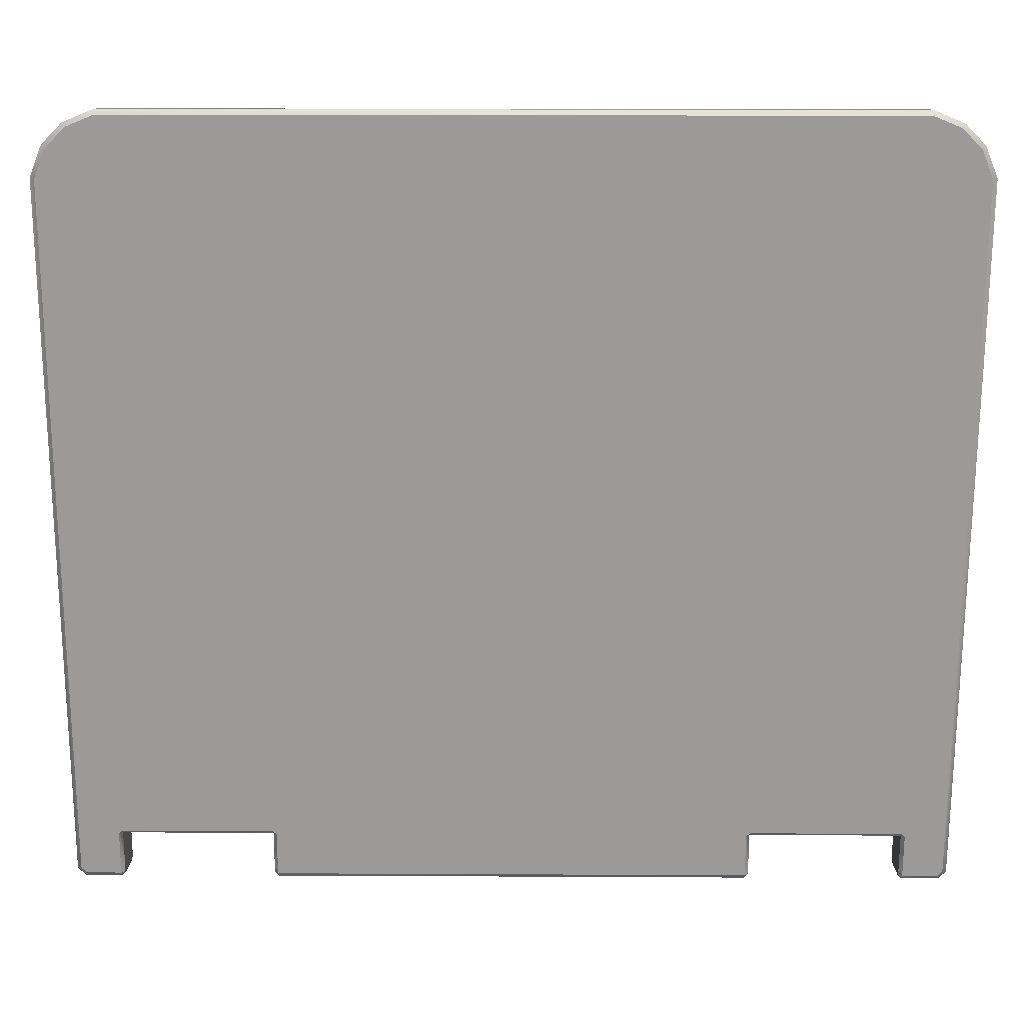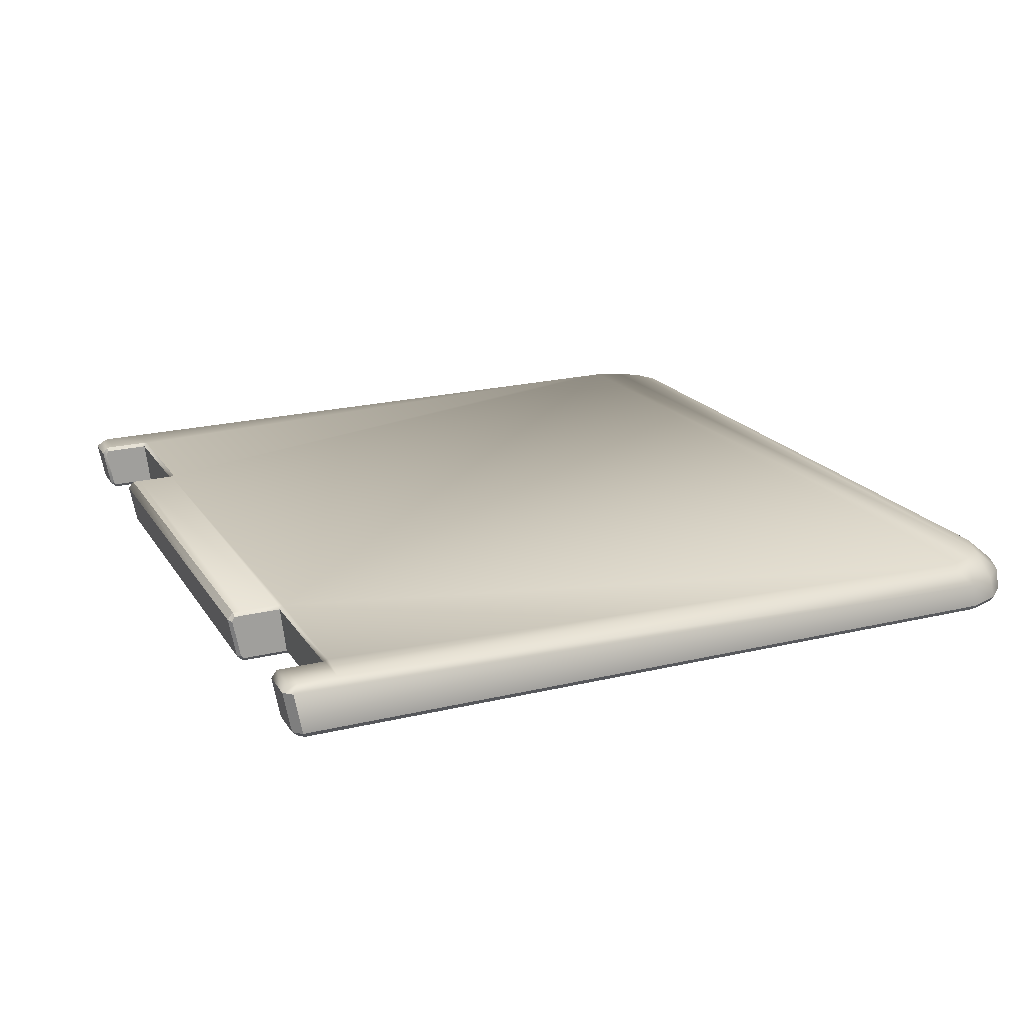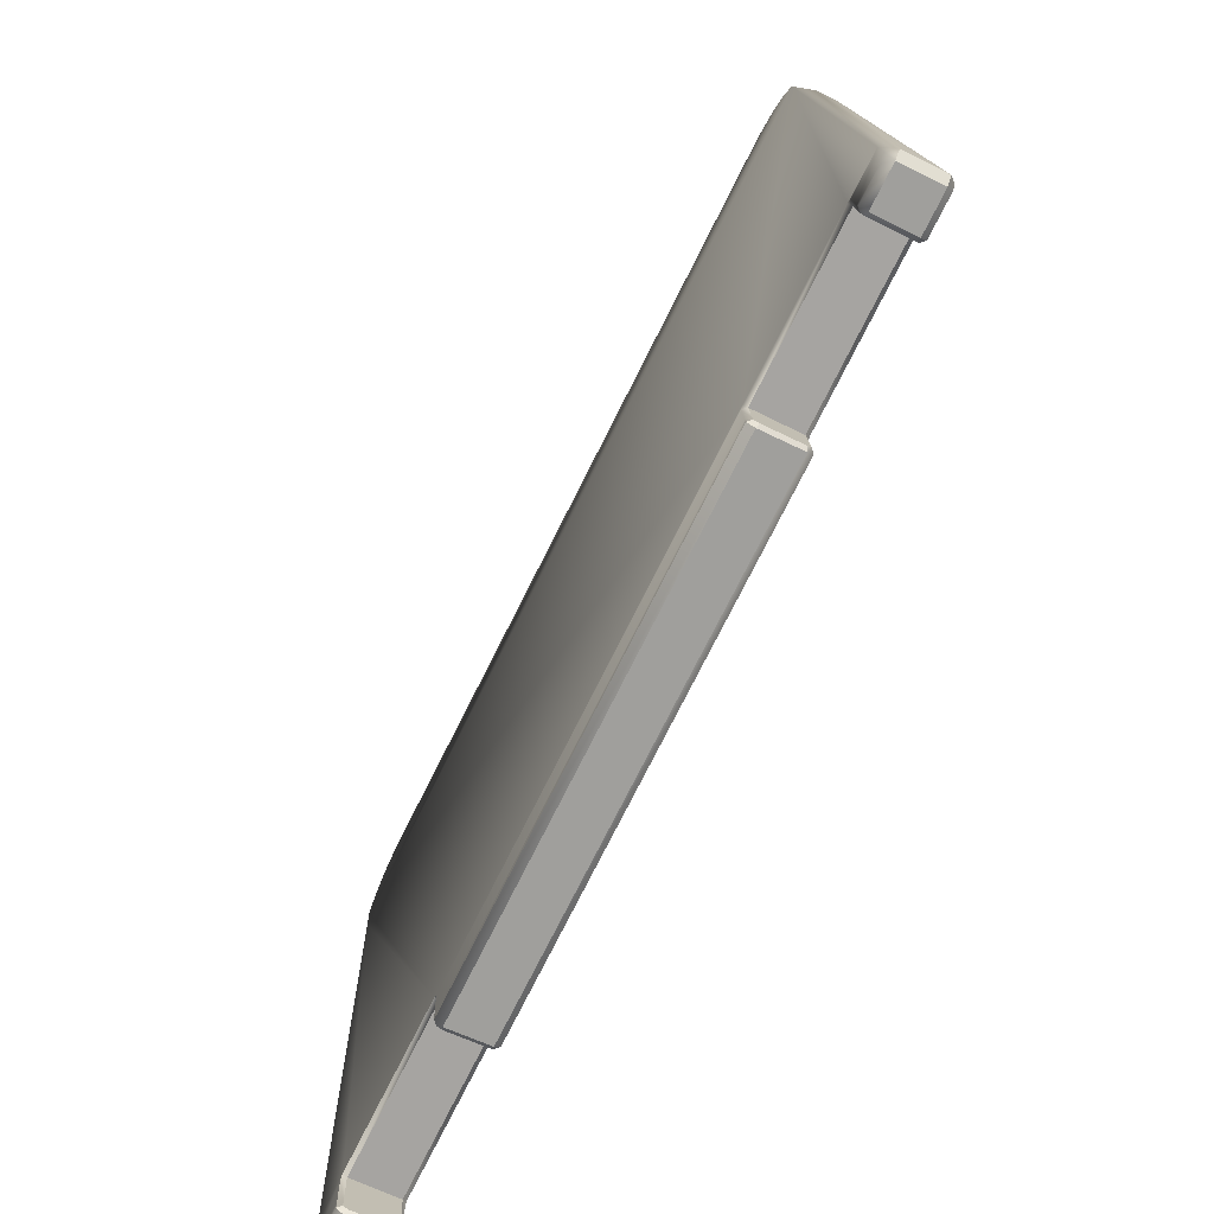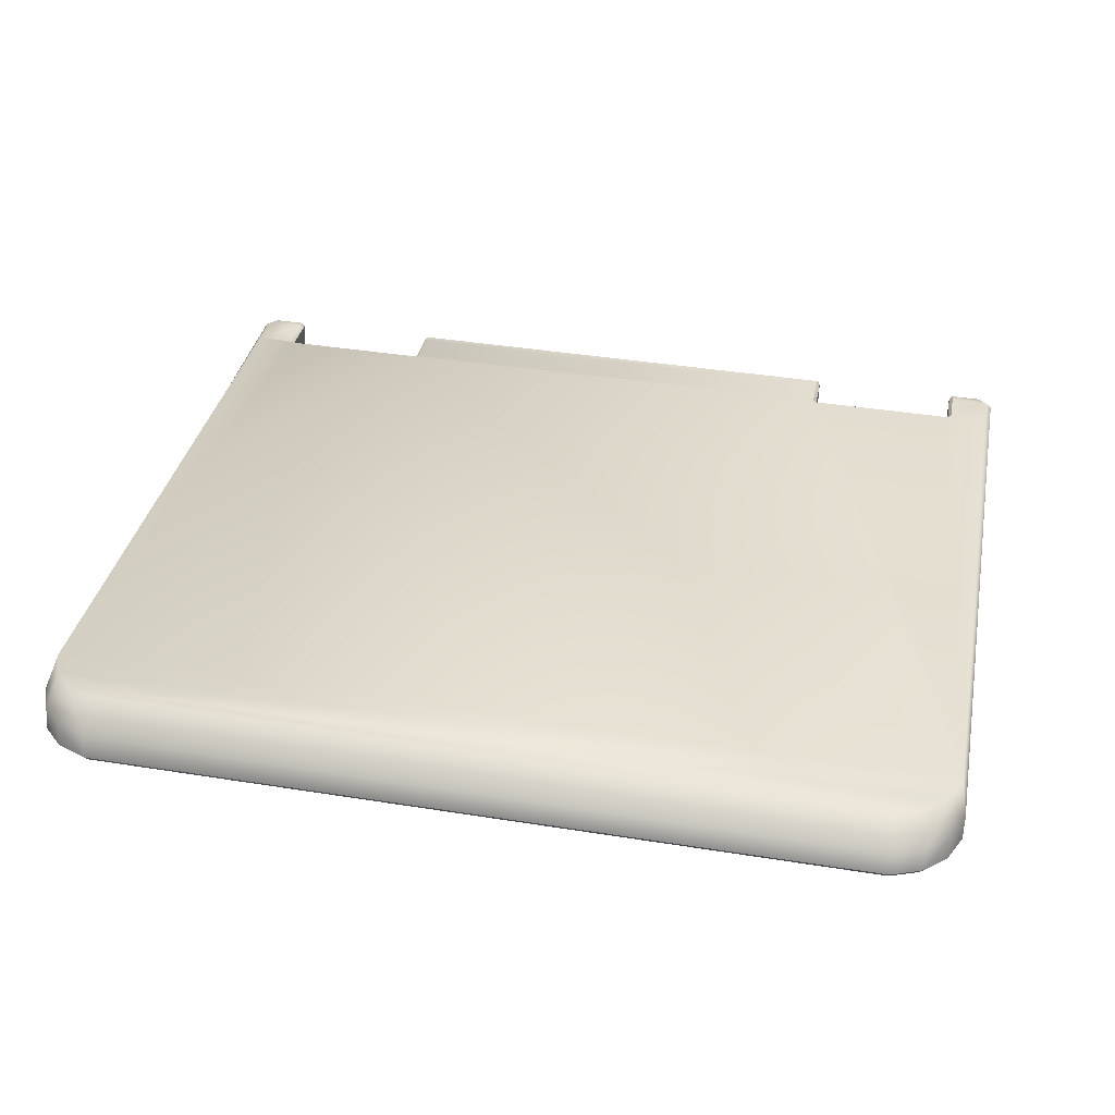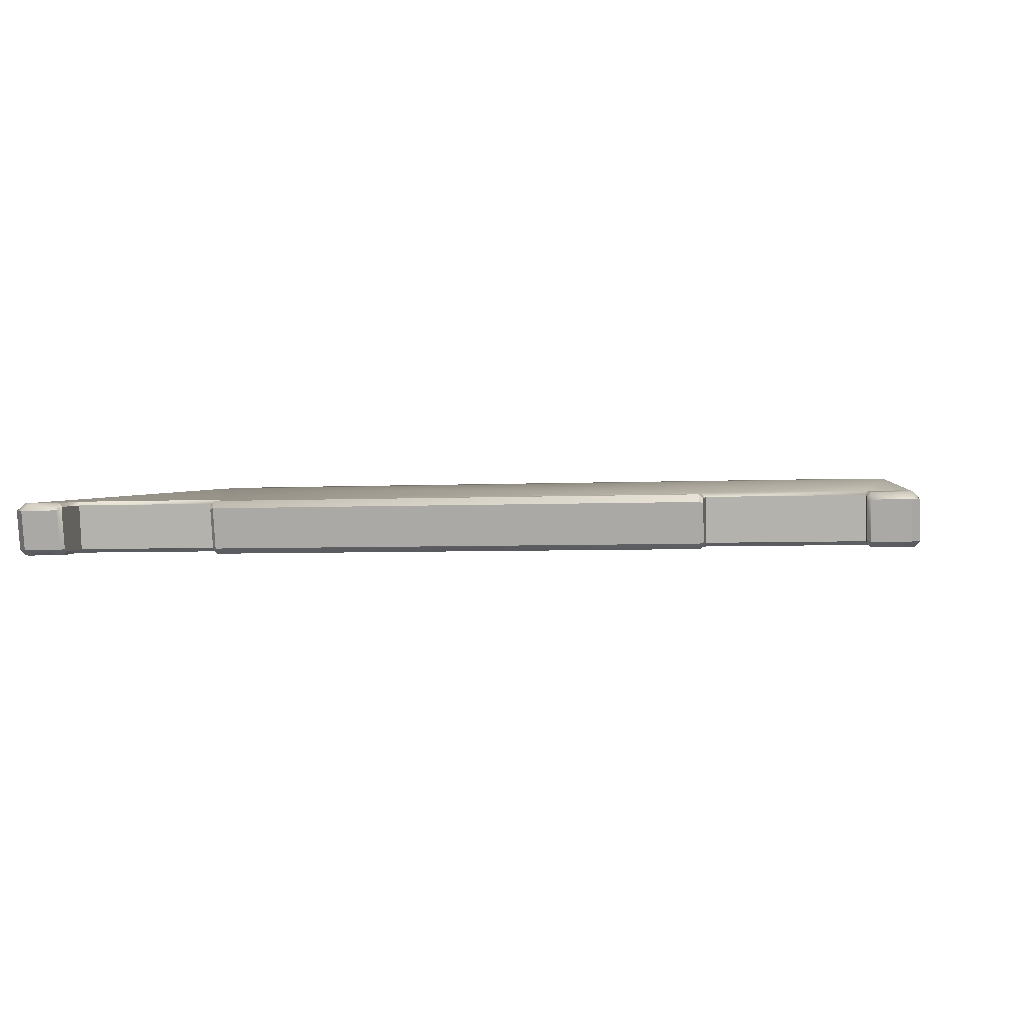
<metadata>
{"format":"obj","ext":"obj","renderer":"f3d","projection":"perspective","resolution":1024,"background":"white","views":[{"elev":22.0,"azim":179.8,"up":"+Y"},{"elev":18.6,"azim":68.0,"up":"+Z"},{"elev":-76.6,"azim":62.5,"up":"+Y"},{"elev":36.0,"azim":-168.9,"up":"+Z"},{"elev":0.4,"azim":8.5,"up":"+Z"}]}
</metadata>
<code>
g default
v -0.2502 -0.009772 -0.01155
v -0.2392 -0.009781 -0.0114
v -0.2503 -0.01199 8.8e-05
v -0.2394 -0.012 0.000236
v -0.2384 -0.01025 0.00126
v -0.2394 -0.01041 0.002342
v -0.2384 -0.01094 -0.000146
v -0.2394 -0.012 0.000236
v -0.2382 -0.008875 -0.01096
v -0.2392 -0.009781 -0.0114
v -0.2502 -0.009772 -0.01155
v -0.2503 -0.01199 8.8e-05
v -0.2525 -0.007392 -0.01152
v -0.2527 -0.009601 6e-05
v -0.006642 0.005853 -0.00942
v -0.05156 0.00589 -0.01003
v -0.006177 0.0144 -0.00919
v -0.05257 -0.008234 -0.01041
v -0.1922 -0.008117 -0.0123
v -0.05258 -0.006679 -0.01037
v -0.1922 -0.006561 -0.01226
v -0.1923 0.004953 -0.01196
v -0.0526 0.004836 -0.01007
v -0.1933 0.006009 -0.01195
v -0.2382 0.006047 -0.01256
v -0.2382 0.01439 -0.01234
v -0.2392 -0.008078 -0.01294
v -0.2496 -0.008069 -0.01308
v -0.2392 -0.006522 -0.0129
v -0.2511 -0.006512 -0.01306
v -0.2511 0.005002 -0.01276
v -0.2393 0.004992 -0.0126
v -0.2515 0.2028 -0.007594
v -0.2389 0.2028 -0.007424
v -0.2482 0.2109 -0.00734
v 0.002531 0.2107 -0.003941
v -0.01129 0.2199 -0.003887
v -0.003325 0.2166 -0.003865
v -0.2345 0.2201 -0.006913
v -0.2424 0.2168 -0.007106
v -0.006123 0.2026 -0.004267
v 0.005784 0.2026 -0.004107
v 0.006276 0.004786 -0.009274
v -0.0056 0.004796 -0.009434
v 0.006305 -0.006728 -0.009574
v -0.005576 -0.006718 -0.009734
v -0.005572 -0.008274 -0.009776
v 0.004777 -0.008282 -0.009635
v -0.1924 -0.01204 0.000873
v -0.1934 -0.01098 0.000465
v -0.1922 -0.00982 -0.01077
v -0.1933 -0.008912 -0.01035
v -0.006783 -0.01114 0.002995
v -0.006803 -0.01044 0.004399
v -0.006639 -0.009069 -0.007825
v -0.006628 -0.008439 -0.008693
v -0.006807 -0.008122 0.004465
v -0.006631 -0.006826 -0.008654
v -0.006831 0.003057 0.004754
v -0.006655 0.004663 -0.008352
v -0.1934 -0.01098 0.000465
v -0.1924 -0.01204 0.000873
v -0.1935 -0.01028 0.00187
v -0.05278 -0.01057 0.004873
v -0.1924 -0.01045 0.002979
v -0.05275 -0.01216 0.002766
v -0.1935 -0.007965 0.001934
v -0.1924 -0.008074 0.003042
v -0.1935 0.003214 0.002224
v -0.1925 0.003078 0.003332
v -0.1935 0.004135 0.003347
v -0.2384 0.003251 0.001614
v -0.2384 0.004172 0.002738
v -0.2395 0.003118 0.002697
v -0.2384 -0.007928 0.001324
v -0.2394 -0.008035 0.002404
v -0.2384 -0.01025 0.00126
v -0.2394 -0.01041 0.002342
v -0.05175 0.003094 0.004144
v -0.05158 0.0047 -0.008963
v -0.006831 0.003057 0.004754
v -0.006655 0.004663 -0.008352
v -0.05155 -0.008402 -0.009302
v -0.05257 -0.008234 -0.01041
v -0.05155 -0.006788 -0.009264
v -0.05258 -0.006679 -0.01037
v -0.05158 0.0047 -0.008963
v -0.0526 0.004836 -0.01007
v -0.05156 0.00589 -0.01003
v -0.006655 0.004663 -0.008352
v -0.006642 0.005853 -0.00942
v -0.0056 0.004796 -0.009434
v -0.006631 -0.006826 -0.008654
v -0.005576 -0.006718 -0.009734
v -0.006628 -0.008439 -0.008693
v -0.005572 -0.008274 -0.009776
v -0.05156 -0.009031 -0.008433
v -0.05259 -0.009937 -0.008873
v -0.1922 -0.00982 -0.01077
v -0.1922 -0.008117 -0.0123
v -0.1922 -0.00982 -0.01077
v -0.1933 -0.008912 -0.01035
v -0.1922 -0.008117 -0.0123
v -0.1933 -0.008282 -0.01122
v -0.2494 0.2117 -0.005751
v -0.2482 0.2109 -0.00734
v -0.253 0.2028 -0.006031
v -0.2515 0.2028 -0.007594
v -0.2511 0.005002 -0.01276
v -0.2525 -0.007392 -0.01152
v -0.2511 -0.006512 -0.01306
v -0.2496 -0.008069 -0.01308
v -0.2502 -0.009772 -0.01155
v -0.2392 -0.008078 -0.01294
v -0.2392 -0.009781 -0.0114
v -0.2382 -0.008244 -0.01183
v -0.2382 -0.008875 -0.01096
v -0.2382 -0.006632 -0.01179
v -0.2392 -0.006522 -0.0129
v -0.2382 0.004857 -0.01149
v -0.2393 0.004992 -0.0126
v -0.2382 0.006047 -0.01256
v -0.1933 0.00482 -0.01088
v -0.1933 0.006009 -0.01195
v -0.1923 0.004953 -0.01196
v -0.1933 -0.006669 -0.01118
v -0.1922 -0.006561 -0.01226
v -0.1933 -0.008282 -0.01122
v -0.1922 -0.008117 -0.0123
v 0.003597 0.2115 -0.002321
v 0.002531 0.2107 -0.003941
v -0.002288 0.2174 -0.002245
v -0.003325 0.2166 -0.003865
v -0.01129 0.2199 -0.003887
v -0.01102 0.2211 -0.002267
v -0.2345 0.2201 -0.006913
v -0.2348 0.2213 -0.005301
v -0.2435 0.2176 -0.005515
v -0.2424 0.2168 -0.007106
v 0.007229 0.2026 -0.002503
v 0.005784 0.2026 -0.004107
v 0.007668 -0.007611 -0.007995
v 0.006276 0.004786 -0.009274
v 0.006305 -0.006728 -0.009574
v 0.004777 -0.008282 -0.009635
v 0.005331 -0.009986 -0.008088
v -0.00559 -0.009977 -0.008236
v -0.005572 -0.008274 -0.009776
v -0.05175 0.003094 0.004144
v -0.05173 -0.008084 0.003855
v -0.05158 0.0047 -0.008963
v -0.05155 -0.006788 -0.009264
v -0.05172 -0.0104 0.00379
v -0.05155 -0.008402 -0.009302
v -0.0517 -0.0111 0.002385
v -0.05156 -0.009031 -0.008433
v -0.05172 -0.0104 0.00379
v -0.05278 -0.01057 0.004873
v -0.0517 -0.0111 0.002385
v -0.05275 -0.01216 0.002766
v 0.005175 -0.01221 0.003551
v 0.005331 -0.009986 -0.008088
v 0.007514 -0.00982 0.003587
v 0.007668 -0.007611 -0.007995
v -0.2384 -0.01094 -0.000146
v -0.2382 -0.008875 -0.01096
v -0.2384 -0.01025 0.00126
v -0.2382 -0.008244 -0.01183
v -0.2384 -0.007928 0.001324
v -0.2382 -0.006632 -0.01179
v -0.2384 0.003251 0.001614
v -0.2382 0.004857 -0.01149
v -0.00559 -0.009977 -0.008236
v 0.005331 -0.009986 -0.008088
v -0.005744 -0.0122 0.003404
v 0.005175 -0.01221 0.003551
v -0.1935 0.003214 0.002224
v -0.1933 0.00482 -0.01088
v -0.1935 -0.007965 0.001934
v -0.1933 -0.006669 -0.01118
v -0.1935 -0.01028 0.00187
v -0.1933 -0.008282 -0.01122
v -0.1934 -0.01098 0.000465
v -0.1933 -0.008912 -0.01035
v -0.0517 -0.0111 0.002385
v -0.05275 -0.01216 0.002766
v -0.05156 -0.009031 -0.008433
v -0.05259 -0.009937 -0.008873
v -0.00559 -0.009977 -0.008236
v -0.006639 -0.009069 -0.007825
v -0.005572 -0.008274 -0.009776
v -0.006628 -0.008439 -0.008693
v -0.1922 -0.00982 -0.01077
v -0.05259 -0.009937 -0.008873
v -0.1924 -0.01204 0.000873
v -0.05275 -0.01216 0.002766
v -0.2384 0.004172 0.002738
v -0.2508 0.003127 0.002543
v -0.2395 0.003118 0.002697
v -0.2507 -0.008025 0.002251
v -0.2394 -0.008035 0.002404
v -0.2394 -0.01041 0.002342
v -0.2484 -0.0104 0.002222
v -0.2394 -0.012 0.000236
v -0.2503 -0.01199 8.8e-05
v -0.2527 -0.009601 6e-05
v -0.2512 0.1859 0.007316
v -0.1935 0.004135 0.003347
v -0.2512 0.1947 0.007547
v -0.253 0.2016 0.000539
v -0.2481 0.2026 0.007794
v -0.2496 0.2101 0.000808
v -0.2525 -0.007392 -0.01152
v -0.253 0.2028 -0.006031
v -0.2494 0.2117 -0.005751
v -0.2435 0.2176 -0.005515
v -0.2436 0.2164 0.001055
v -0.2423 0.2085 0.008027
v -0.003841 0.2083 0.01126
v -0.2346 0.2117 0.008216
v -0.2349 0.22 0.001268
v -0.2348 0.2213 -0.005301
v 0.002008 0.2024 0.01118
v 0.003637 0.2099 0.004241
v -0.002378 0.2162 0.004324
v -0.01111 0.2198 0.004301
v -0.01157 0.2115 0.01124
v -0.01102 0.2211 -0.002267
v -0.002288 0.2174 -0.002245
v 0.003597 0.2115 -0.002321
v 0.007142 0.2013 0.004065
v 0.007229 0.2026 -0.002503
v -0.05278 -0.01057 0.004873
v -0.05172 -0.0104 0.00379
v -0.05278 -0.008191 0.004935
v -0.05173 -0.008084 0.003855
v -0.0528 0.002961 0.005227
v -0.05175 0.003094 0.004144
v -0.05177 0.004016 0.005269
v -0.00685 0.003978 0.005877
v 0.005145 0.1945 0.01102
v 0.005509 0.002912 0.006017
v 0.007514 -0.00982 0.003587
v 0.007668 -0.007611 -0.007995
v -0.006831 0.003057 0.004754
v -0.1925 0.003078 0.003332
v -0.1924 -0.008074 0.003042
v -0.1924 -0.01045 0.002979
v 0.005531 -0.00824 0.005726
v -0.005781 -0.008231 0.005572
v 0.003195 -0.01061 0.005633
v -0.005805 0.002921 0.005863
v 0.005175 -0.01221 0.003551
v -0.005776 -0.01061 0.00551
v -0.006807 -0.008122 0.004465
v -0.006803 -0.01044 0.004399
v -0.005744 -0.0122 0.003404
v -0.006783 -0.01114 0.002995
v -0.00559 -0.009977 -0.008236
v -0.006639 -0.009069 -0.007825
v -0.1935 0.003214 0.002224
v -0.2384 0.003251 0.001614
v -0.1933 0.00482 -0.01088
v -0.2382 0.004857 -0.01149
v -0.006123 0.2026 -0.004267
v -0.006177 0.0144 -0.00919
v -0.2389 0.2028 -0.007424
v -0.2382 0.01439 -0.01234
v -0.006123 0.2026 -0.004267
v -0.006177 0.0144 -0.00919
v -0.2389 0.2028 -0.007424
v -0.2382 0.01439 -0.01234
g Laptop1_H1
f 1 2 3
f 4 3 2
f 5 6 7
f 8 7 6
f 7 8 9
f 10 9 8
f 11 12 13
f 14 13 12
f 15 16 17
f 18 19 20
f 21 20 19
f 21 22 20
f 23 20 22
f 22 24 23
f 16 23 24
f 16 24 17
f 24 25 17
f 25 26 17
f 27 28 29
f 30 29 28
f 30 31 29
f 32 29 31
f 31 25 32
f 25 31 26
f 31 33 26
f 34 26 33
f 33 35 34
f 35 36 34
f 37 38 39
f 40 39 38
f 38 36 40
f 35 40 36
f 41 34 36
f 42 41 36
f 42 17 41
f 42 43 17
f 15 17 43
f 15 43 44
f 43 45 44
f 46 44 45
f 46 45 47
f 48 47 45
f 49 50 51
f 52 51 50
f 53 54 55
f 56 55 54
f 54 57 56
f 58 56 57
f 57 59 58
f 60 58 59
f 61 62 63
f 64 65 66
f 62 66 65
f 65 63 62
f 63 65 67
f 68 67 65
f 67 68 69
f 70 69 68
f 71 69 70
f 69 71 72
f 73 72 71
f 72 73 74
f 72 74 75
f 76 75 74
f 75 76 77
f 78 77 76
f 79 80 81
f 82 81 80
f 83 84 85
f 86 85 84
f 85 86 87
f 88 87 86
f 89 87 88
f 87 89 90
f 91 90 89
f 90 91 92
f 93 90 92
f 94 93 92
f 93 94 95
f 96 95 94
f 97 98 83
f 84 83 98
f 98 99 84
f 100 84 99
f 101 102 103
f 104 103 102
f 105 106 107
f 108 107 106
f 108 109 107
f 110 107 109
f 111 110 109
f 111 112 110
f 113 110 112
f 112 114 113
f 115 113 114
f 114 116 115
f 117 115 116
f 116 114 118
f 119 118 114
f 118 119 120
f 121 120 119
f 122 120 121
f 120 122 123
f 122 124 123
f 124 125 123
f 123 125 126
f 127 126 125
f 126 127 128
f 129 128 127
f 130 131 132
f 133 132 131
f 133 134 132
f 135 132 134
f 134 136 135
f 137 135 136
f 137 136 138
f 139 138 136
f 138 139 105
f 106 105 139
f 130 140 131
f 141 131 140
f 140 142 141
f 143 141 142
f 142 144 143
f 144 142 145
f 146 145 142
f 146 147 145
f 148 145 147
f 149 150 151
f 152 151 150
f 150 153 152
f 154 152 153
f 153 155 154
f 156 154 155
f 157 158 159
f 160 159 158
f 161 162 163
f 164 163 162
f 165 166 167
f 168 167 166
f 167 168 169
f 170 169 168
f 169 170 171
f 172 171 170
f 173 174 175
f 176 175 174
f 177 178 179
f 180 179 178
f 179 180 181
f 182 181 180
f 181 182 183
f 184 183 182
f 185 186 187
f 188 187 186
f 189 190 191
f 192 191 190
f 193 194 195
f 196 195 194
f 197 198 199
f 198 200 199
f 201 199 200
f 201 200 202
f 203 202 200
f 202 203 204
f 205 204 203
f 203 200 205
f 206 205 200
f 200 198 206
f 198 207 206
f 207 198 197
f 197 208 207
f 209 207 208
f 207 209 206
f 209 210 206
f 209 211 210
f 212 210 211
f 206 210 213
f 214 213 210
f 210 212 214
f 215 214 212
f 215 212 216
f 217 216 212
f 212 211 217
f 218 217 211
f 218 211 219
f 218 219 220
f 220 221 218
f 217 218 221
f 217 221 216
f 222 216 221
f 211 209 223
f 223 219 211
f 223 224 219
f 225 219 224
f 225 226 219
f 227 219 226
f 227 220 219
f 220 227 221
f 226 221 227
f 221 226 222
f 228 222 226
f 226 225 228
f 229 228 225
f 229 225 230
f 224 230 225
f 224 231 230
f 232 230 231
f 233 234 235
f 236 235 234
f 235 236 237
f 238 237 236
f 238 239 237
f 239 238 240
f 240 241 239
f 240 242 241
f 241 242 231
f 243 231 242
f 231 243 232
f 244 232 243
f 245 240 238
f 224 223 231
f 241 231 223
f 241 223 209
f 241 209 239
f 208 239 209
f 208 246 239
f 237 239 246
f 246 247 237
f 235 237 247
f 235 247 233
f 248 233 247
f 249 250 251
f 252 250 242
f 249 242 250
f 249 243 242
f 243 249 253
f 251 253 249
f 251 254 253
f 254 251 250
f 250 255 254
f 255 250 245
f 252 245 250
f 240 245 252
f 242 240 252
f 256 254 255
f 254 256 257
f 257 253 254
f 258 257 256
f 257 258 259
f 260 259 258
f 261 262 263
f 264 263 262
f 265 266 267
f 268 267 266

</code>
